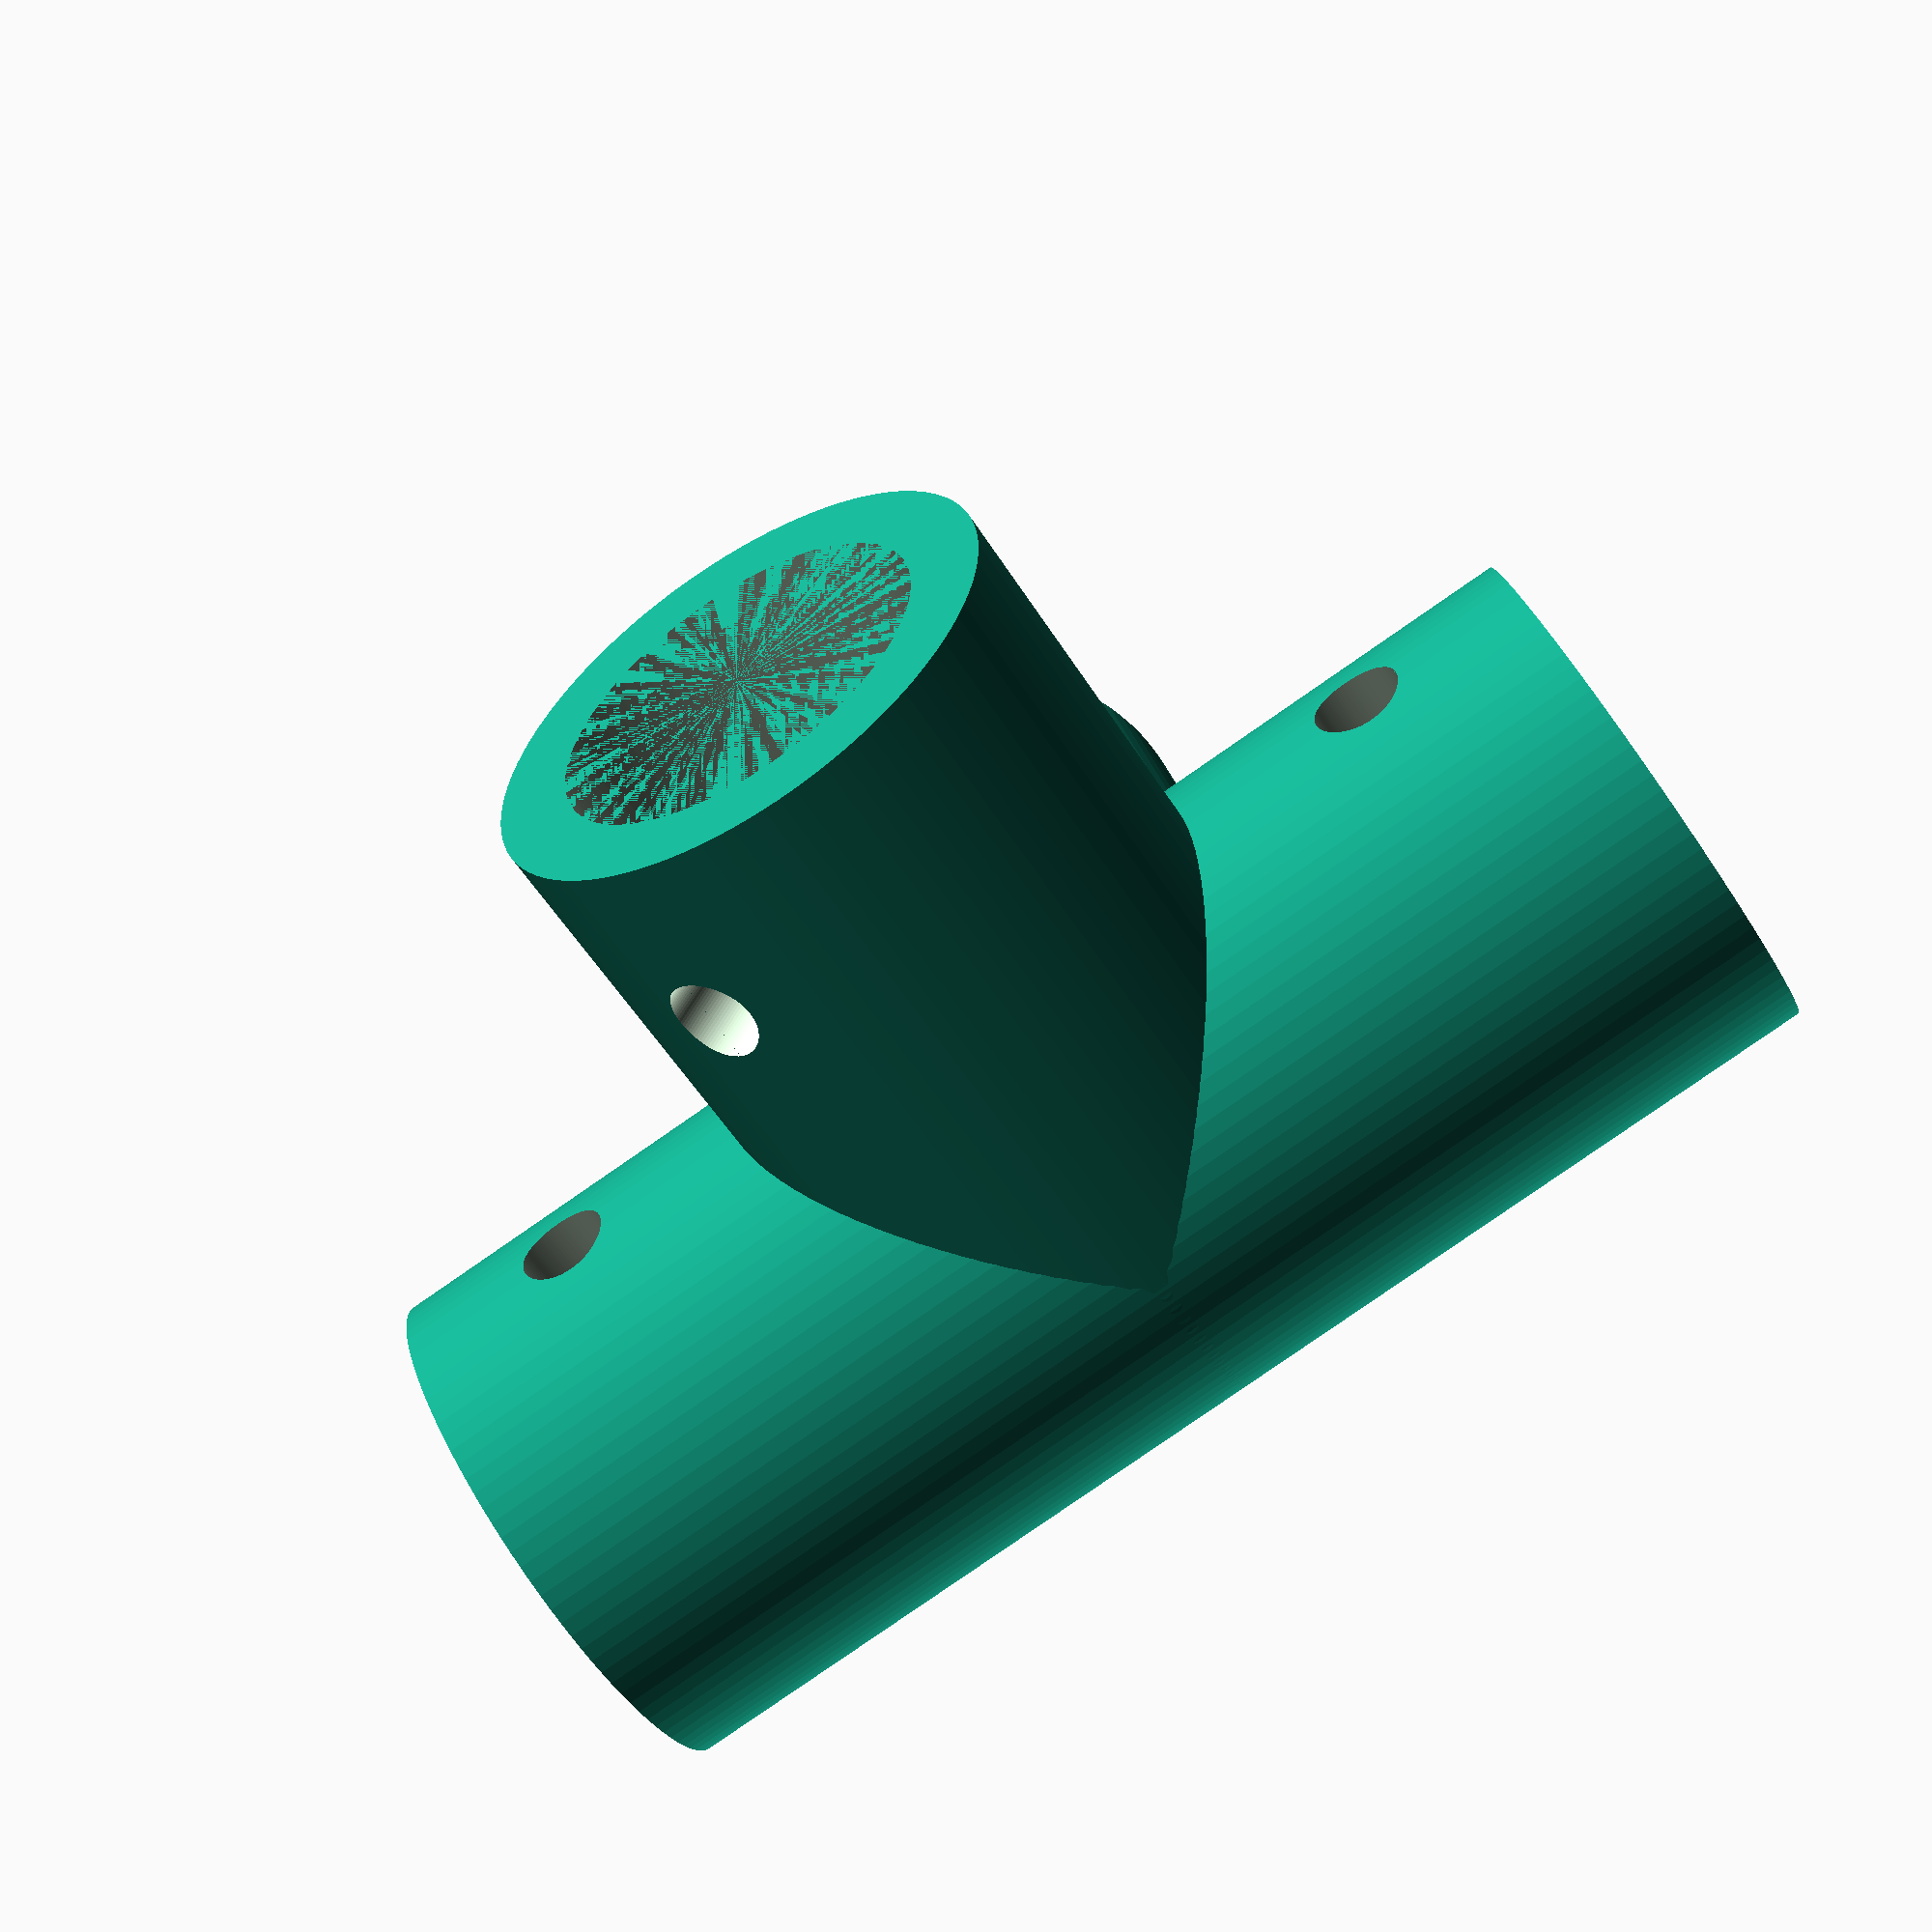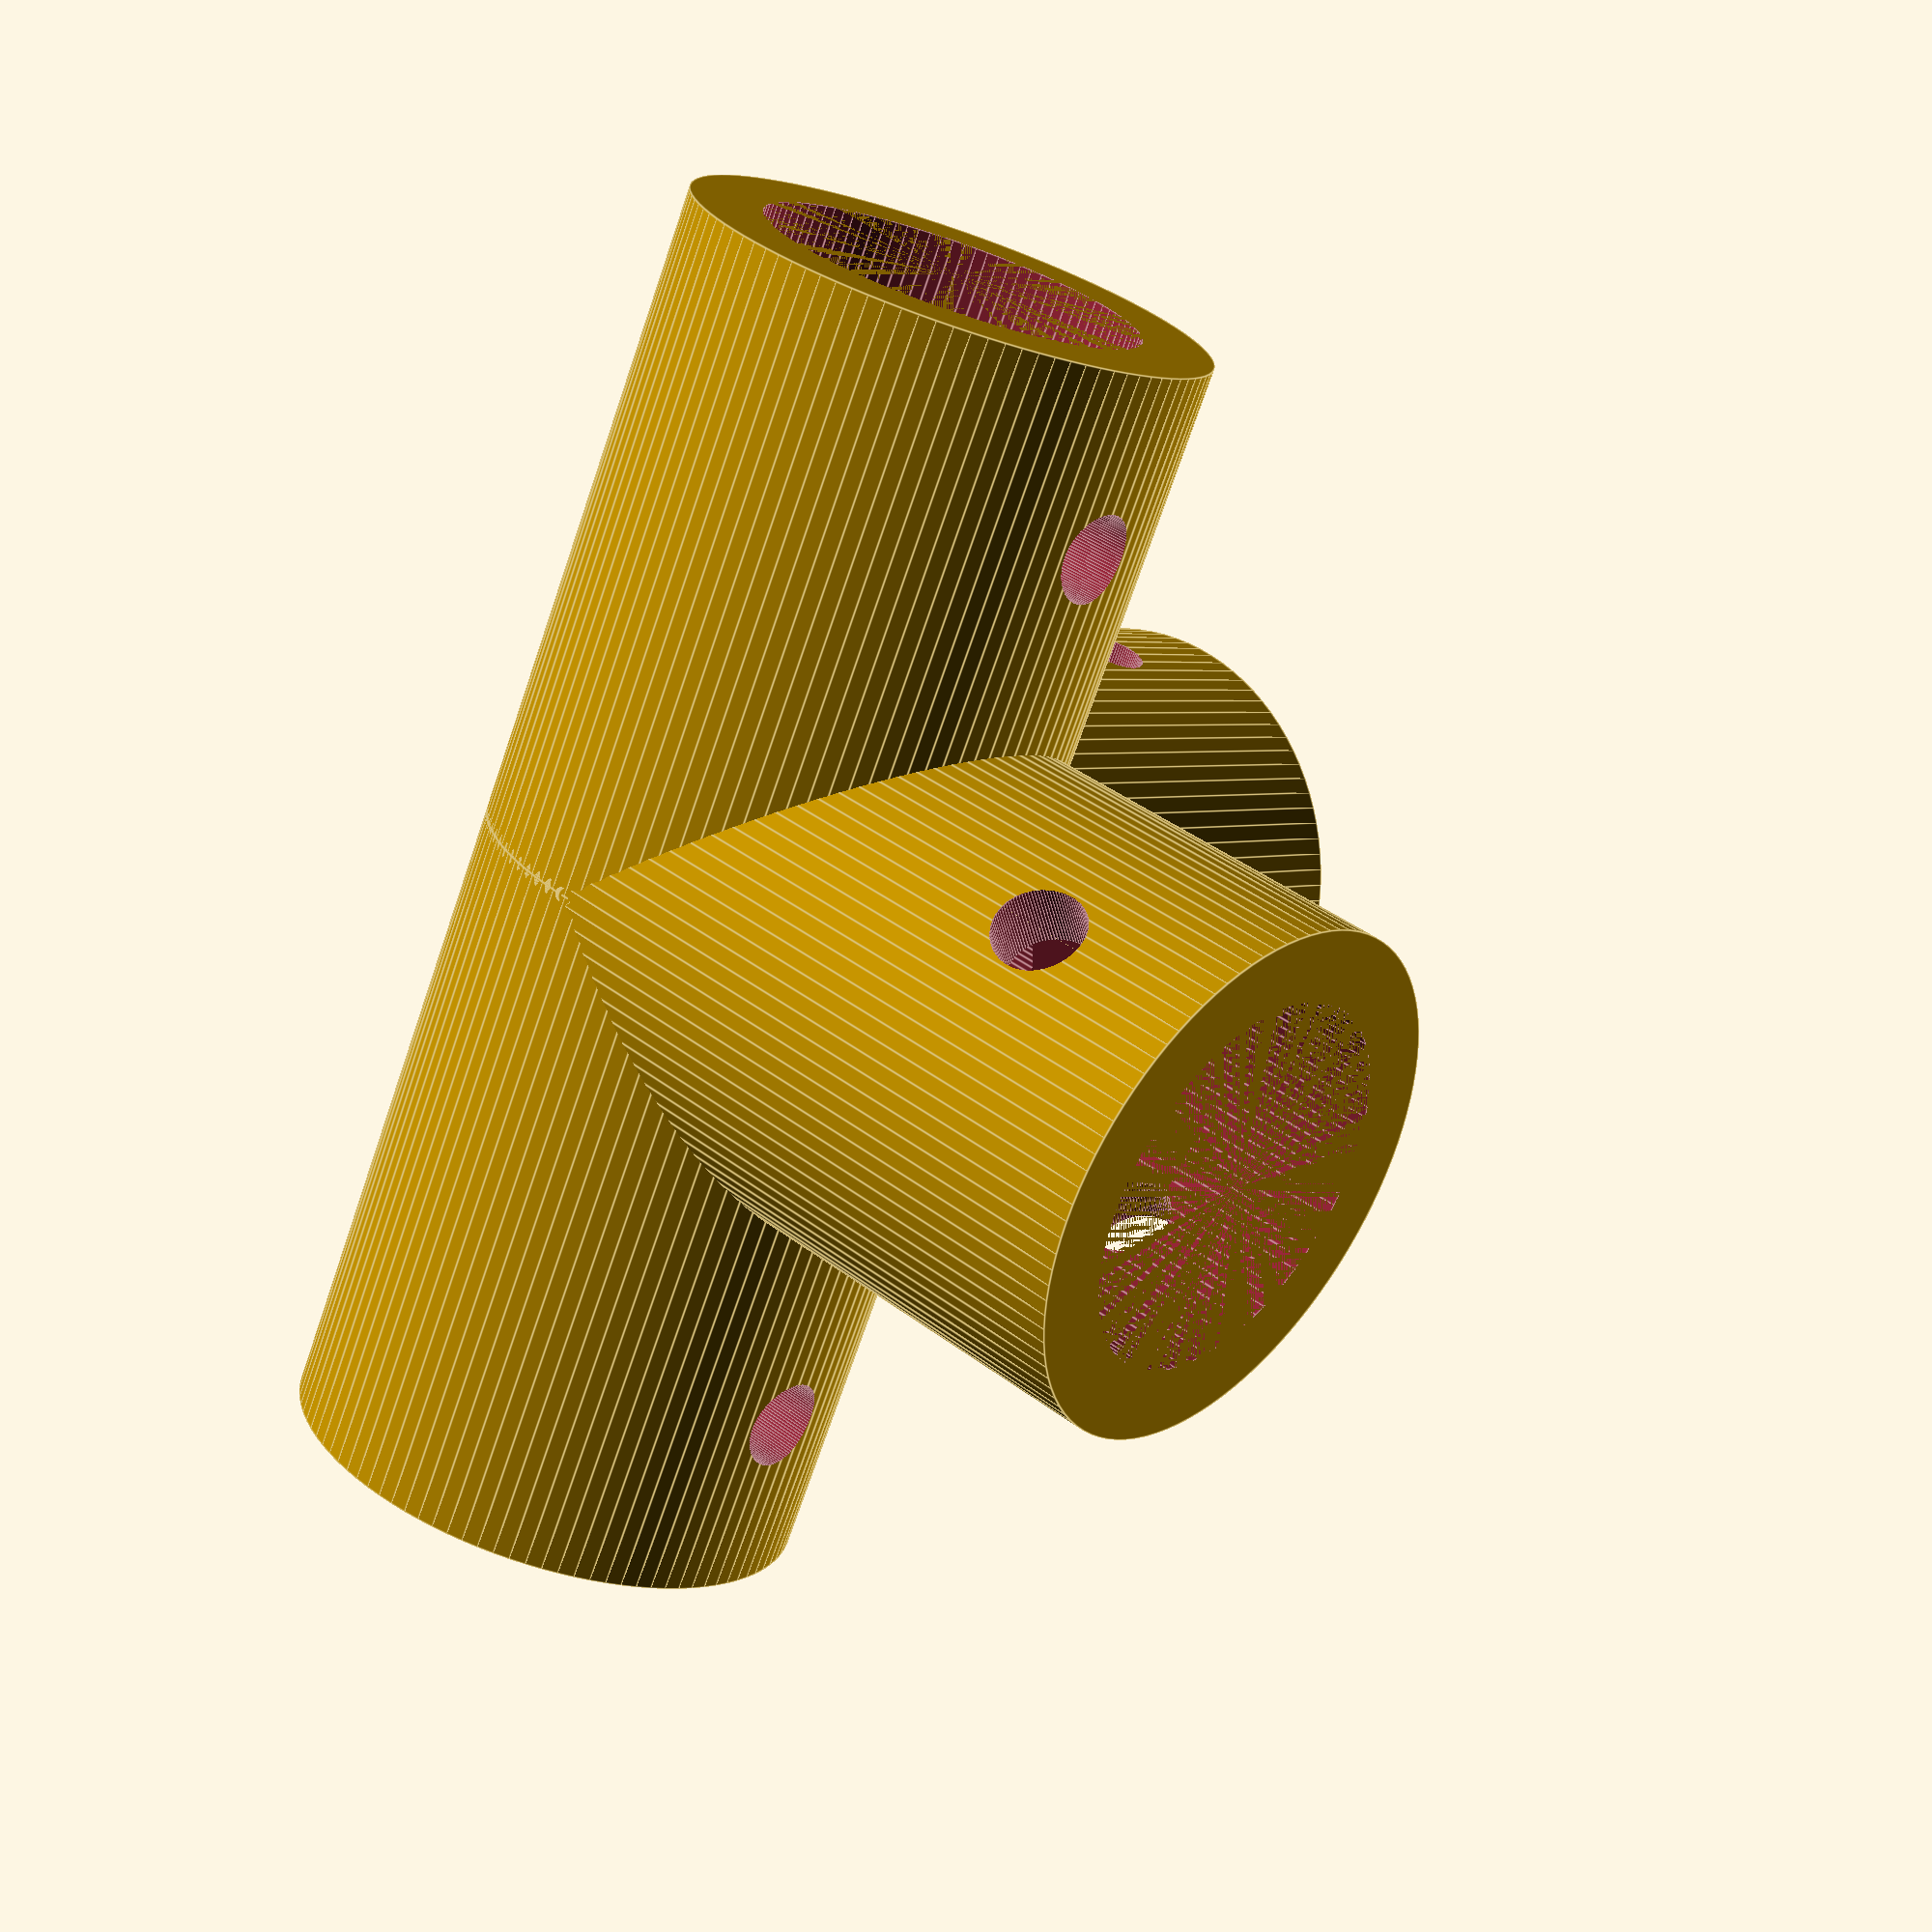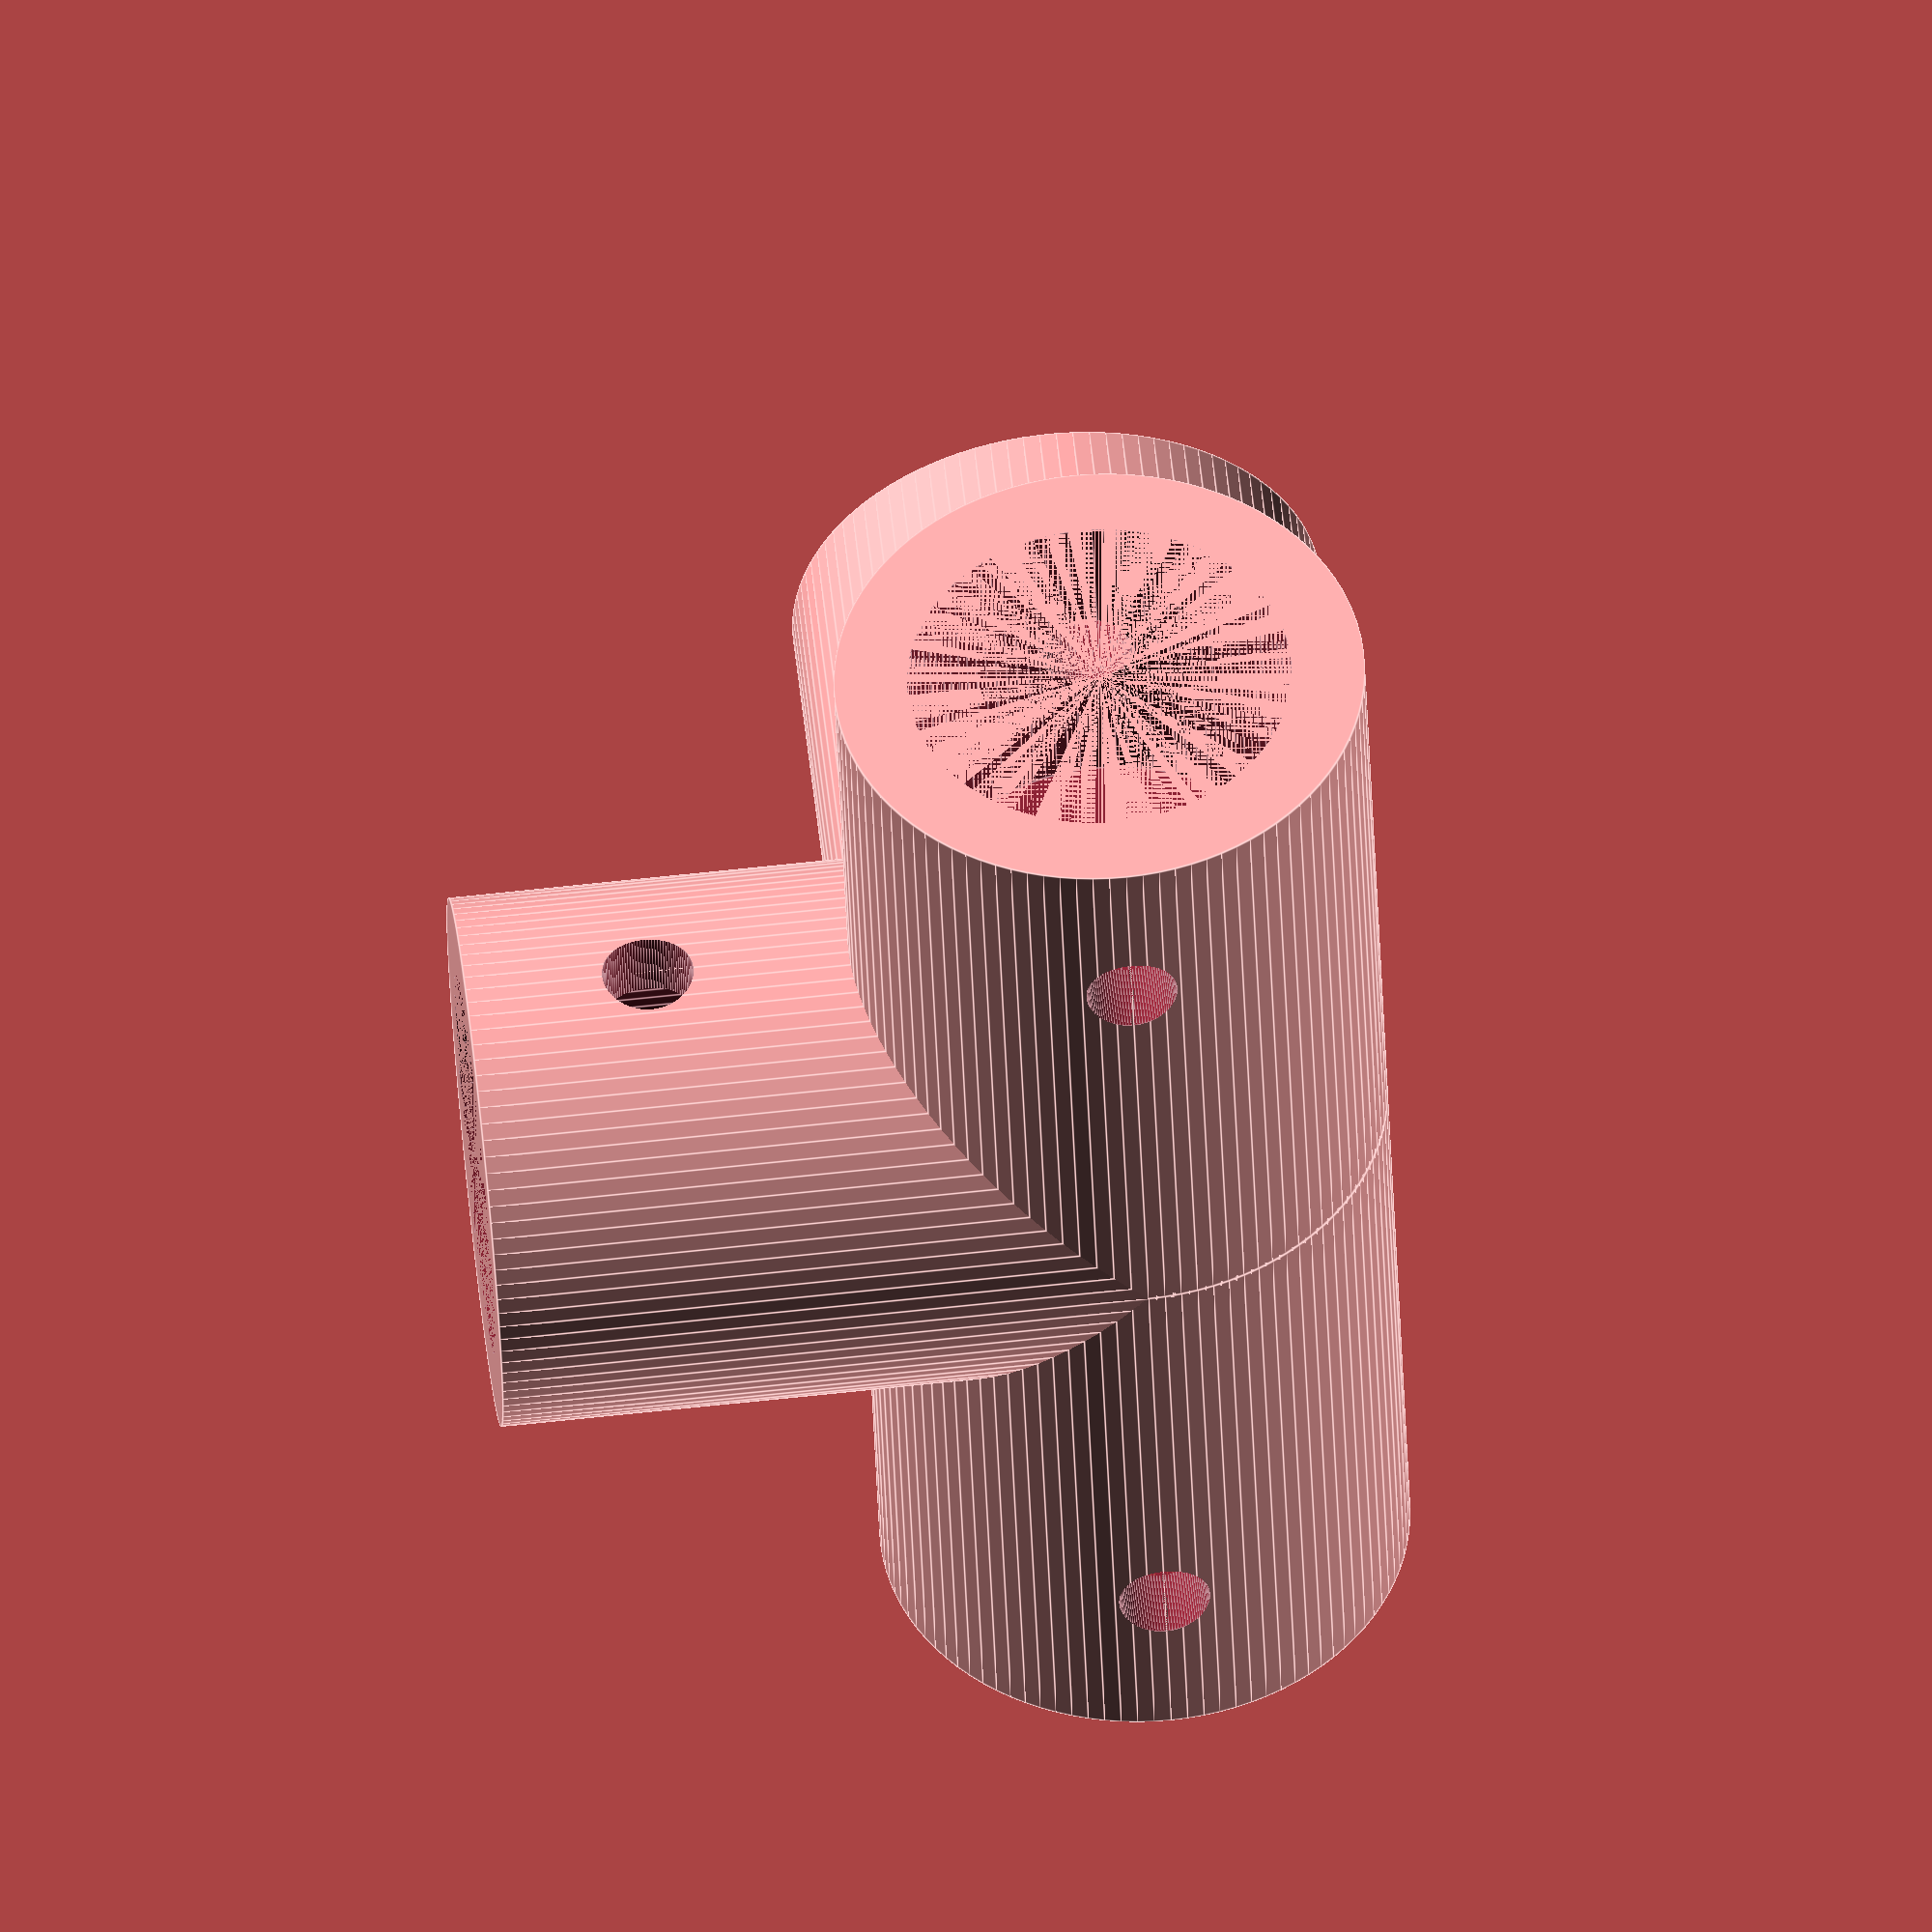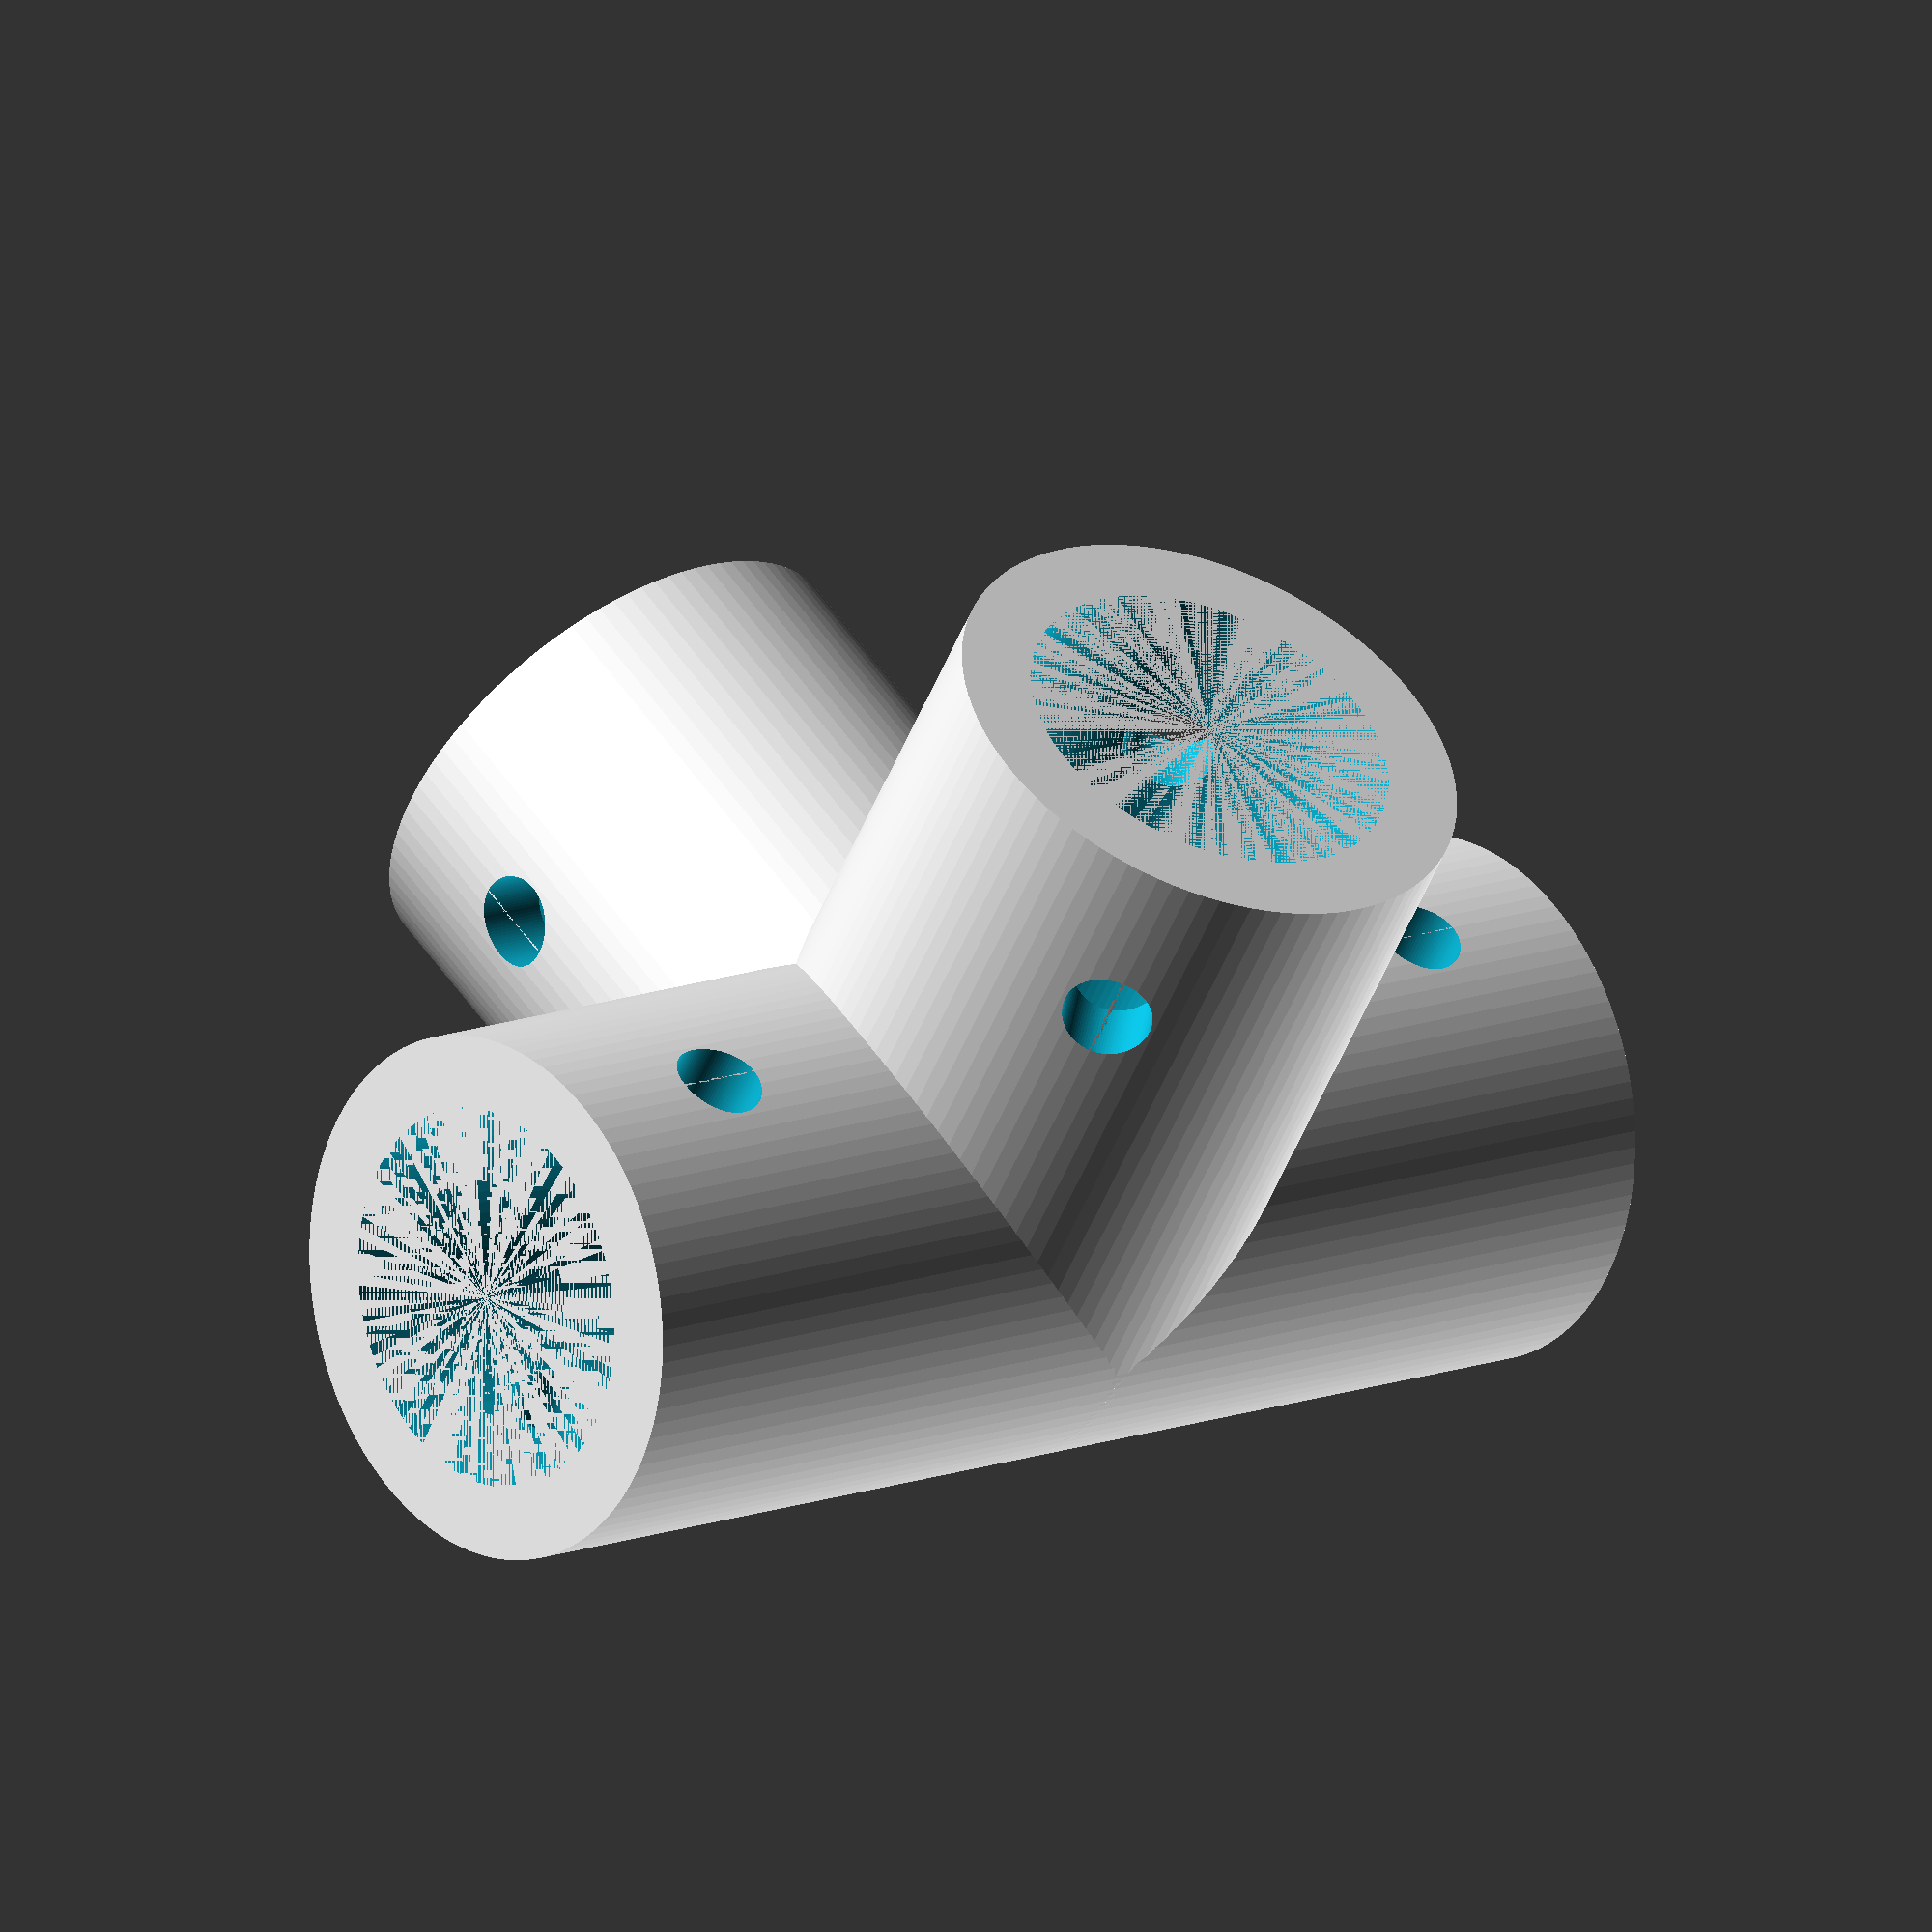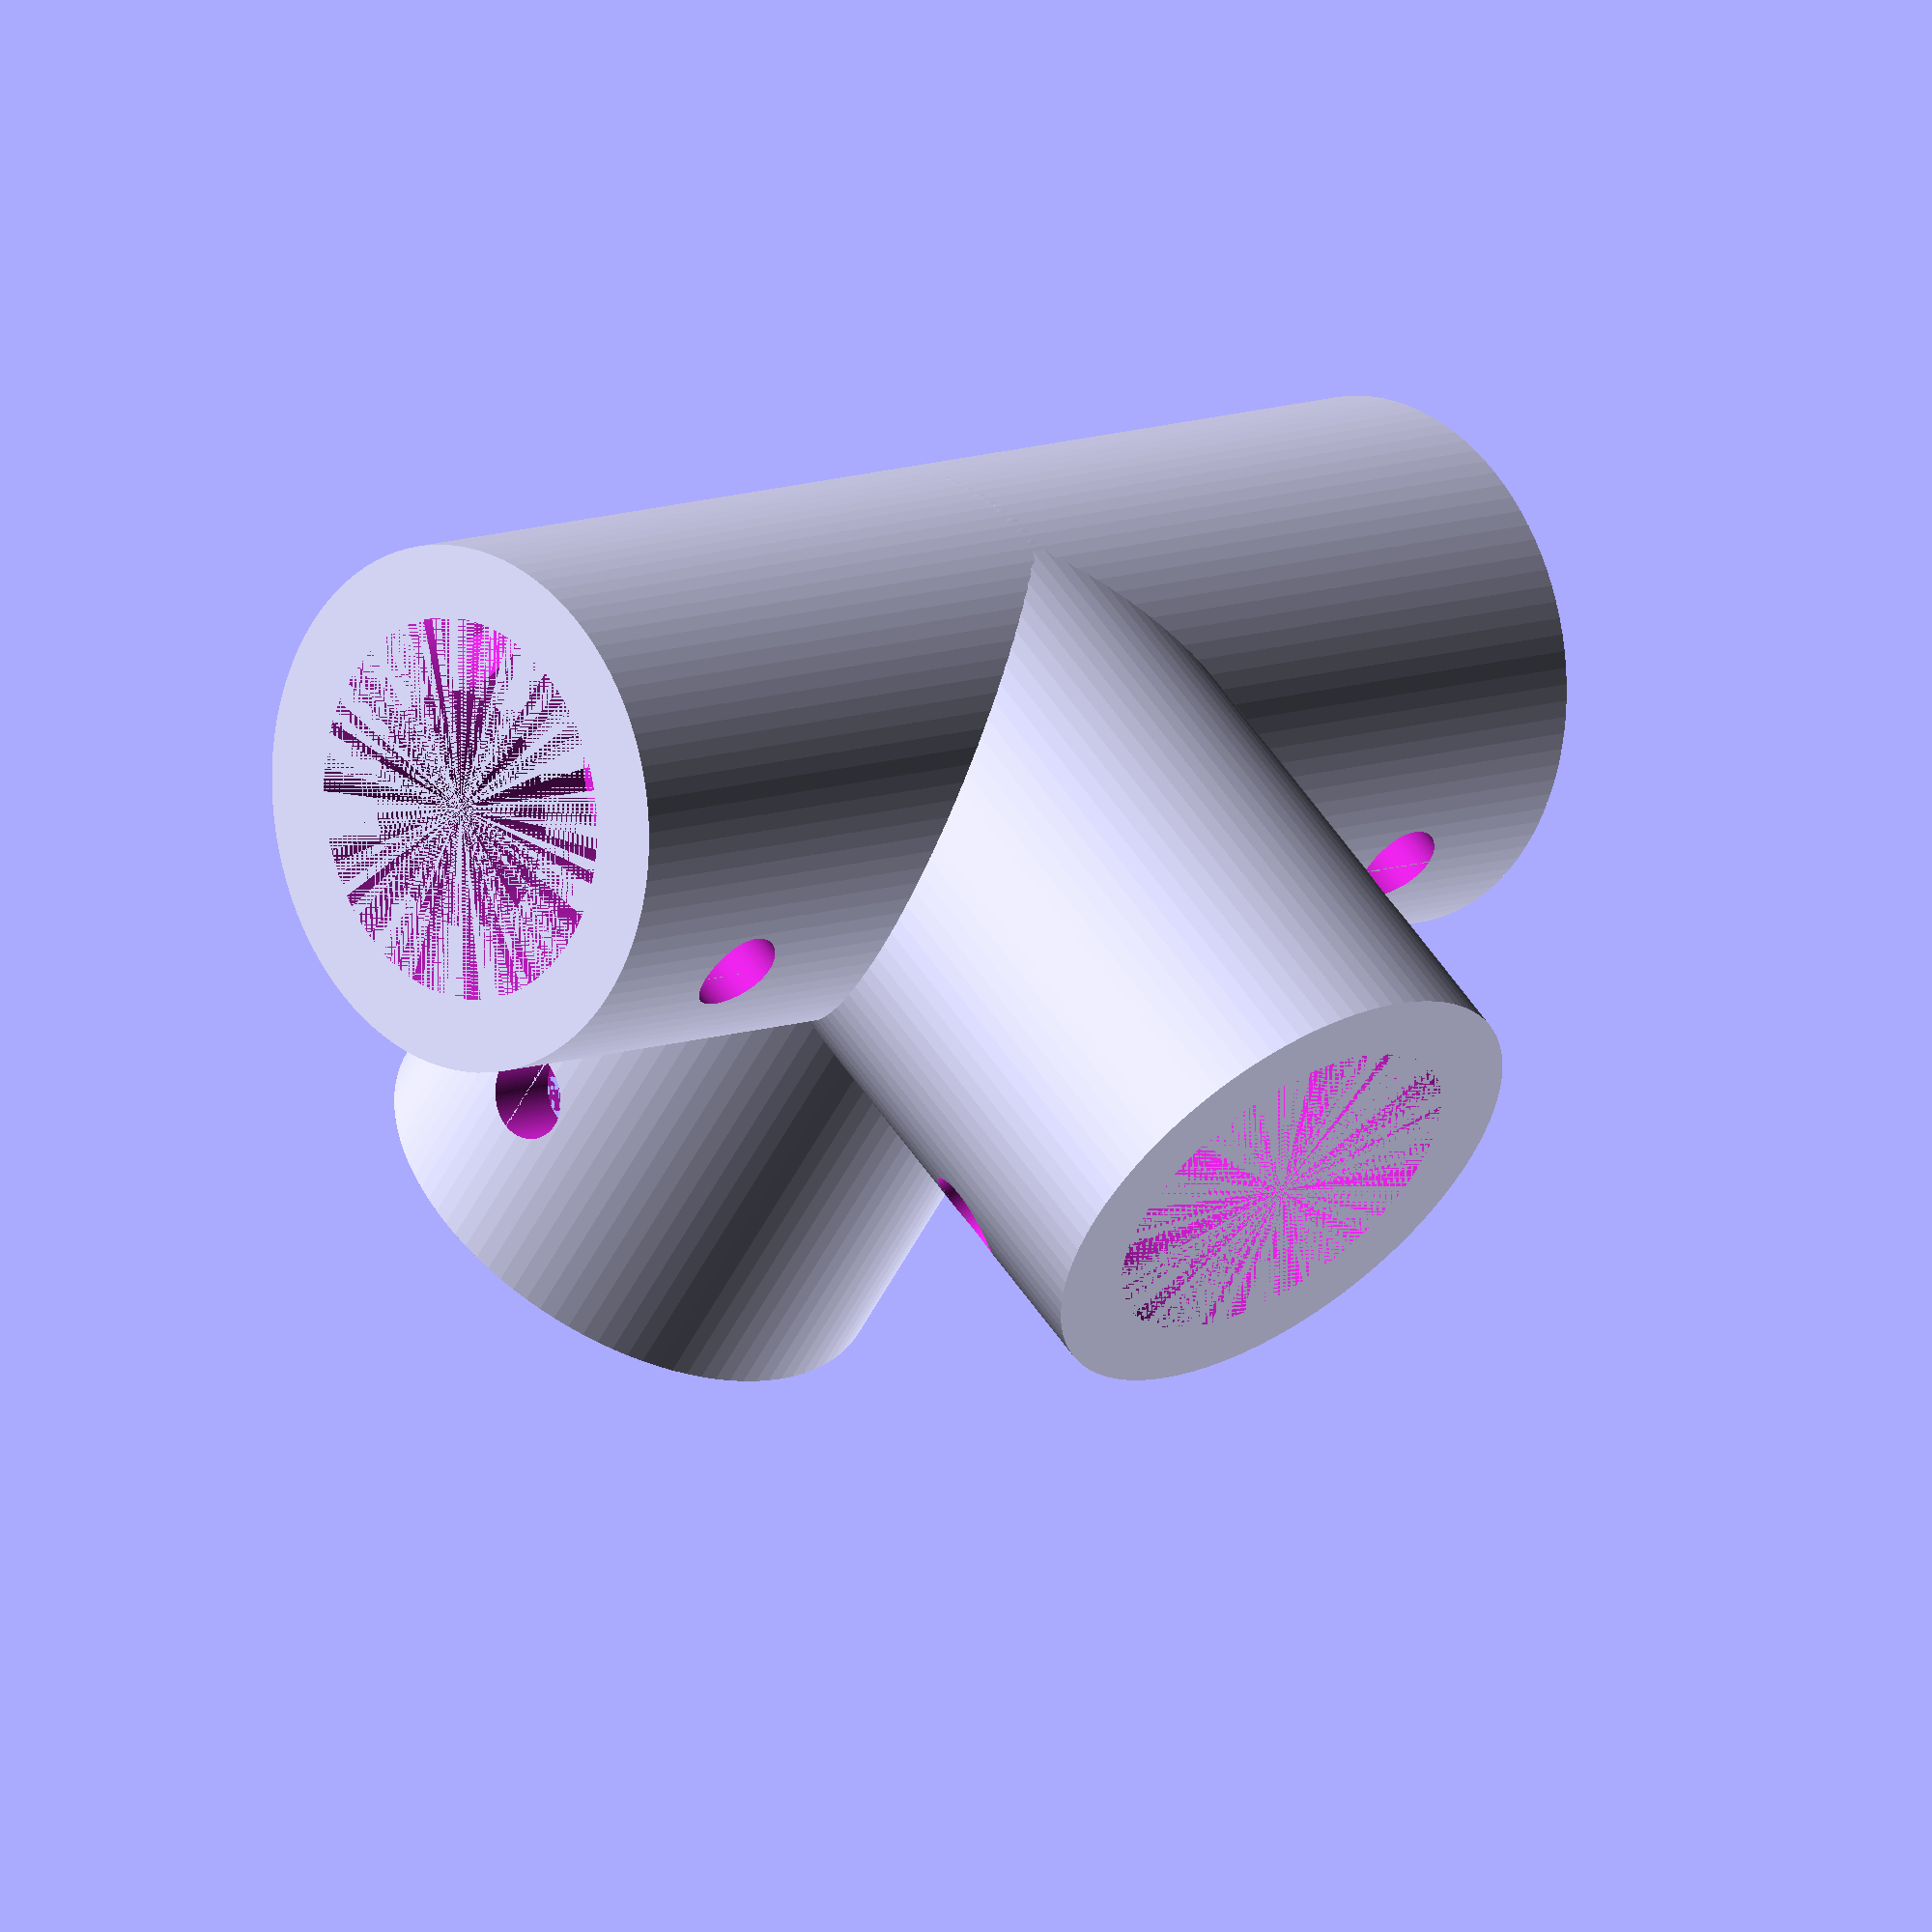
<openscad>
$fn = 100;

section = false;

pipe_d = 21;
thickness = 4;
screw_d = 5;

heights = [20, 20, 20, 20];
rotationsX = [0, 0, 0, 90];
rotationsY = [0, 90, -90, 0];
spins = [0, 90, 90, 45];
margins = [5, 5, 5, 5];
holes = [1, 1, 1, 1]; // 0:Full opened,1:Ring,2:No hole

outer_d = pipe_d + 2 * thickness;


difference(){
    union(){    
        sphere(d = outer_d);
        for(i = [0 : 1 : len(heights)-1]){
            h = heights[i] + pipe_d/2 + margins[i];
            rotate([rotationsX[i], rotationsY[i], 0]){
                rotate([0,0,spins[i]]){
                    difference(){
                        cylinder(h = h, d = outer_d);
                        translate([-outer_d/2,0, (pipe_d + heights[i])/2 + margins[i]]){
                            rotate([0,90,0]){
                                cylinder(h = outer_d, d = screw_d);
                            }
                        }
                    }
                }
            }
        }
    }   

    union(){
        if (is_hole(holes)) {
            sphere(d = pipe_d);
        }
        for(i = [0 : 1 : len(heights)-1]){
            rotate([rotationsX[i], rotationsY[i], 0]){
                translate([0,0,pipe_d/2 + margins[i]]){
                    cylinder(h = heights[i], d = pipe_d);
                }
                // Holes
                h = pipe_d/2 + margins[i] + heights[i];
                if (holes[i] == 0){
                    cylinder(h = h, d = pipe_d);
                } else if (holes[i] == 1) {
                    cylinder(h = h, d = pipe_d - 2*thickness);
                }                
            }
        }
        
    }
    
    if(section) translate([0,-100,-50]) cube([100, 100, 100]);
    
}

function is_hole(v, i=0, r=false) = i<len(v)-1 ? v[i] < 2 || is_hole(v, i+1, r) : v[i] < 2;



</openscad>
<views>
elev=334.1 azim=212.8 roll=167.9 proj=p view=solid
elev=176.8 azim=246.0 roll=323.0 proj=p view=edges
elev=111.3 azim=250.8 roll=96.1 proj=o view=edges
elev=305.4 azim=154.0 roll=146.2 proj=o view=solid
elev=231.6 azim=218.3 roll=26.1 proj=o view=solid
</views>
